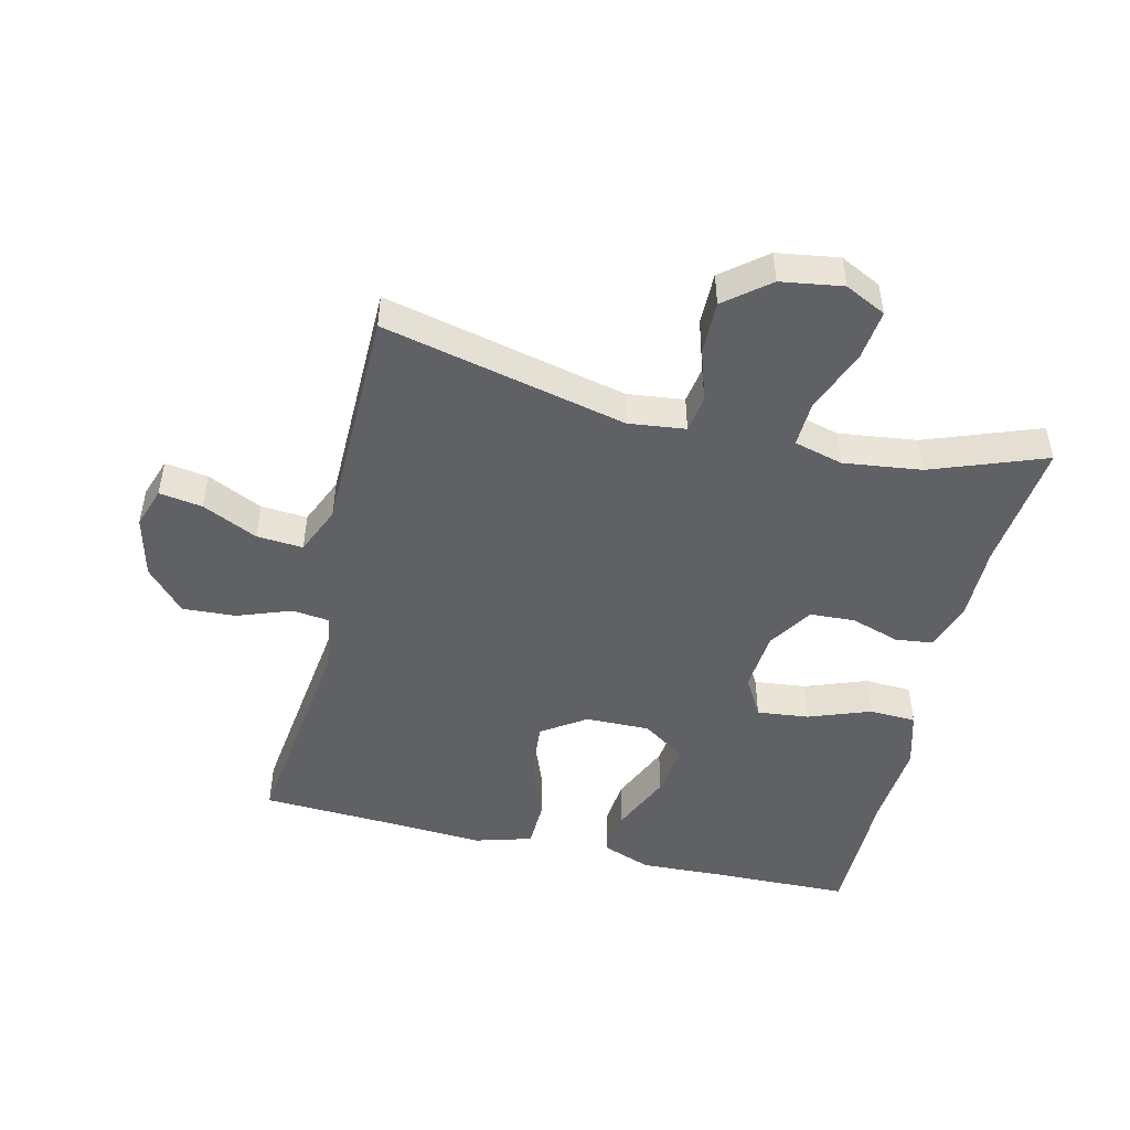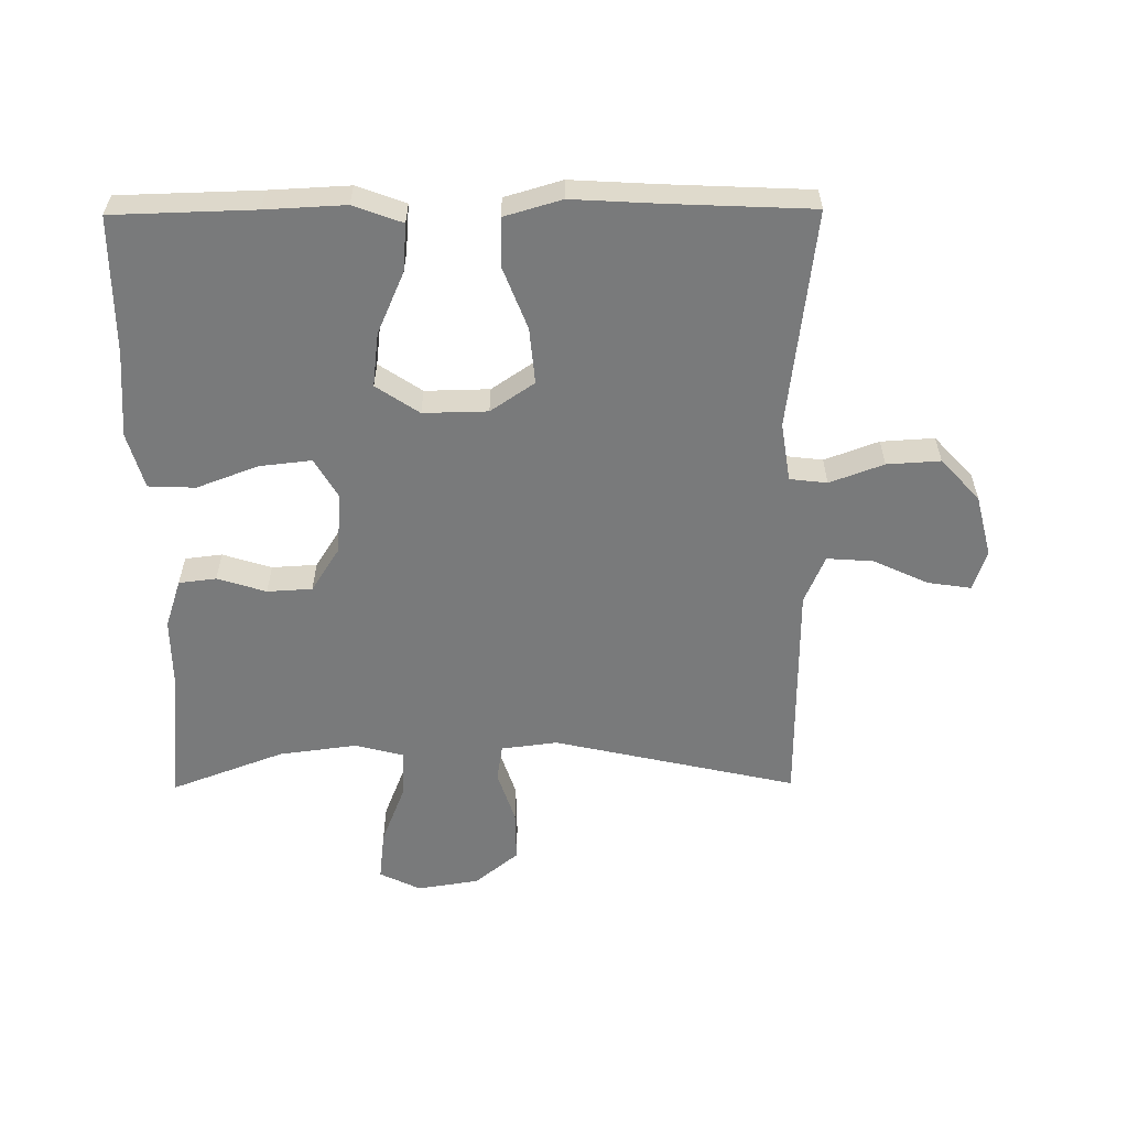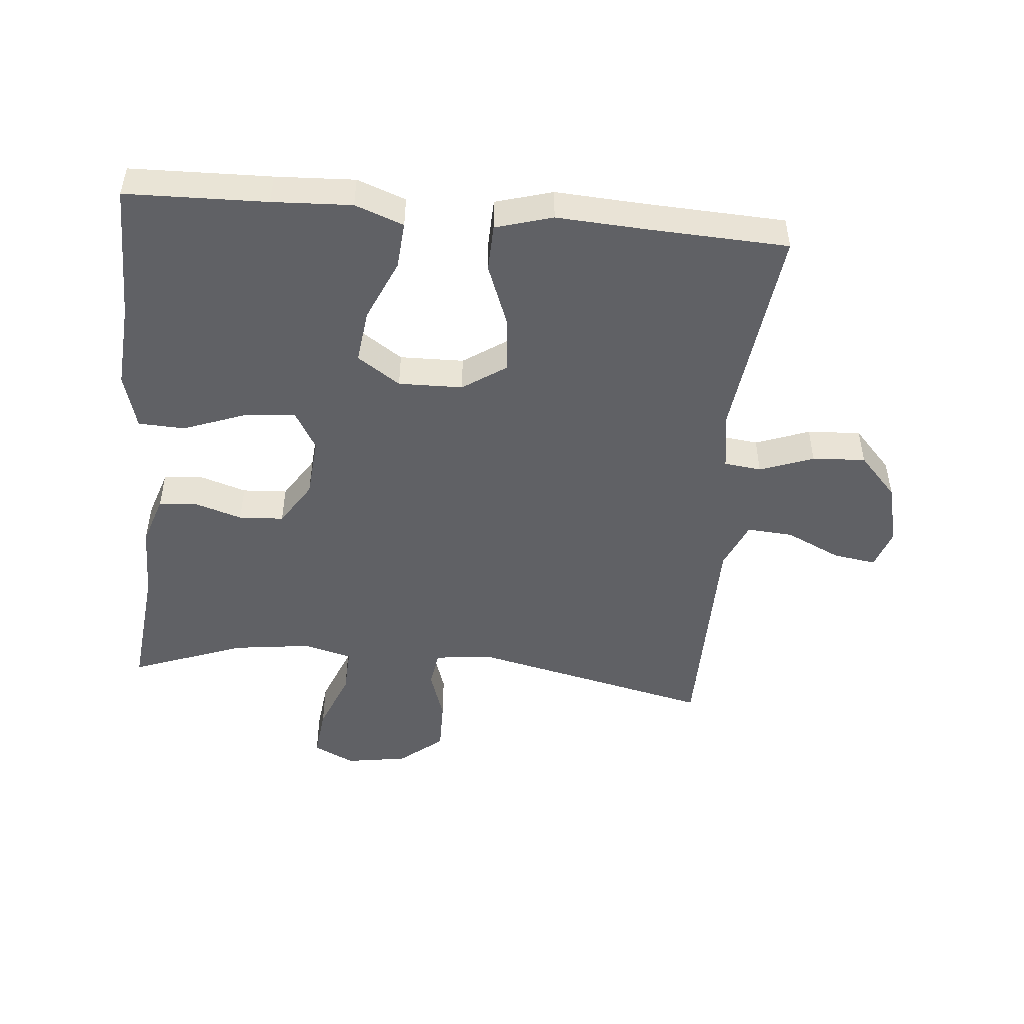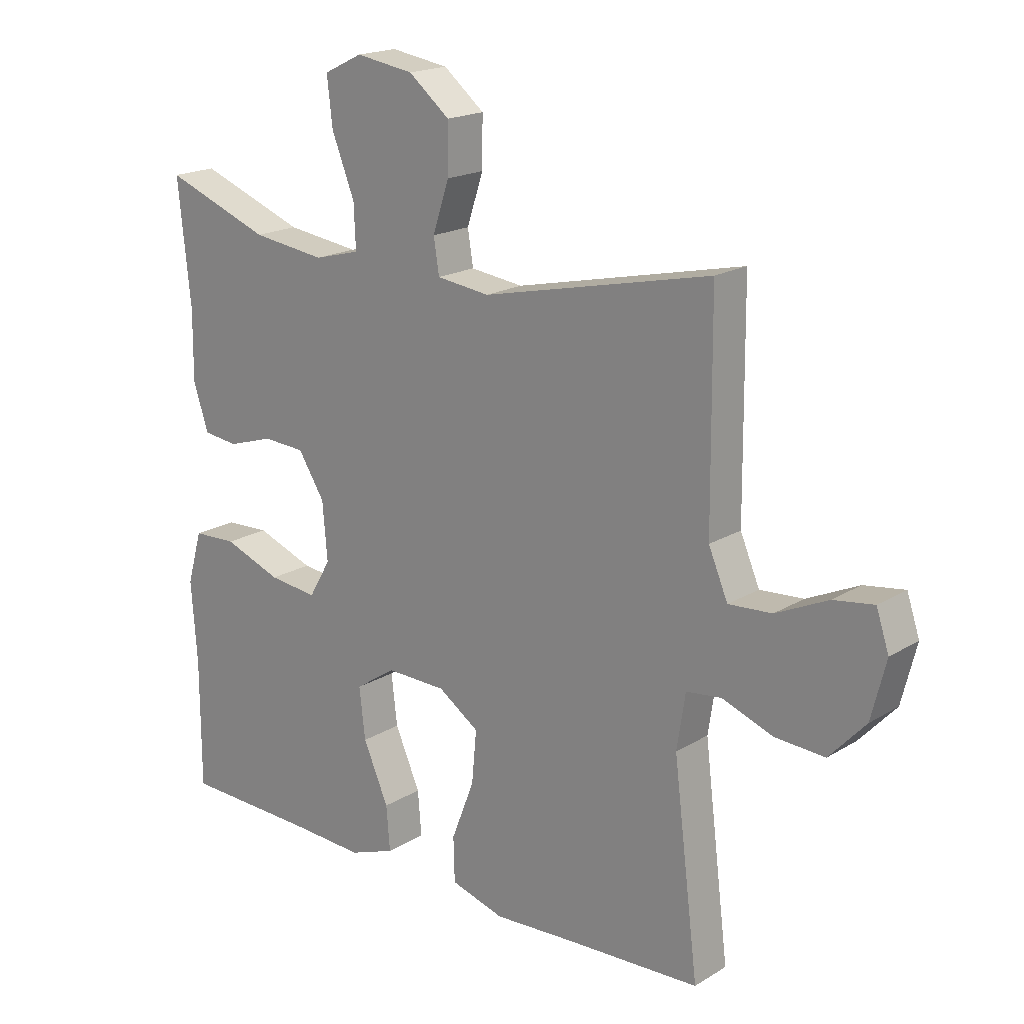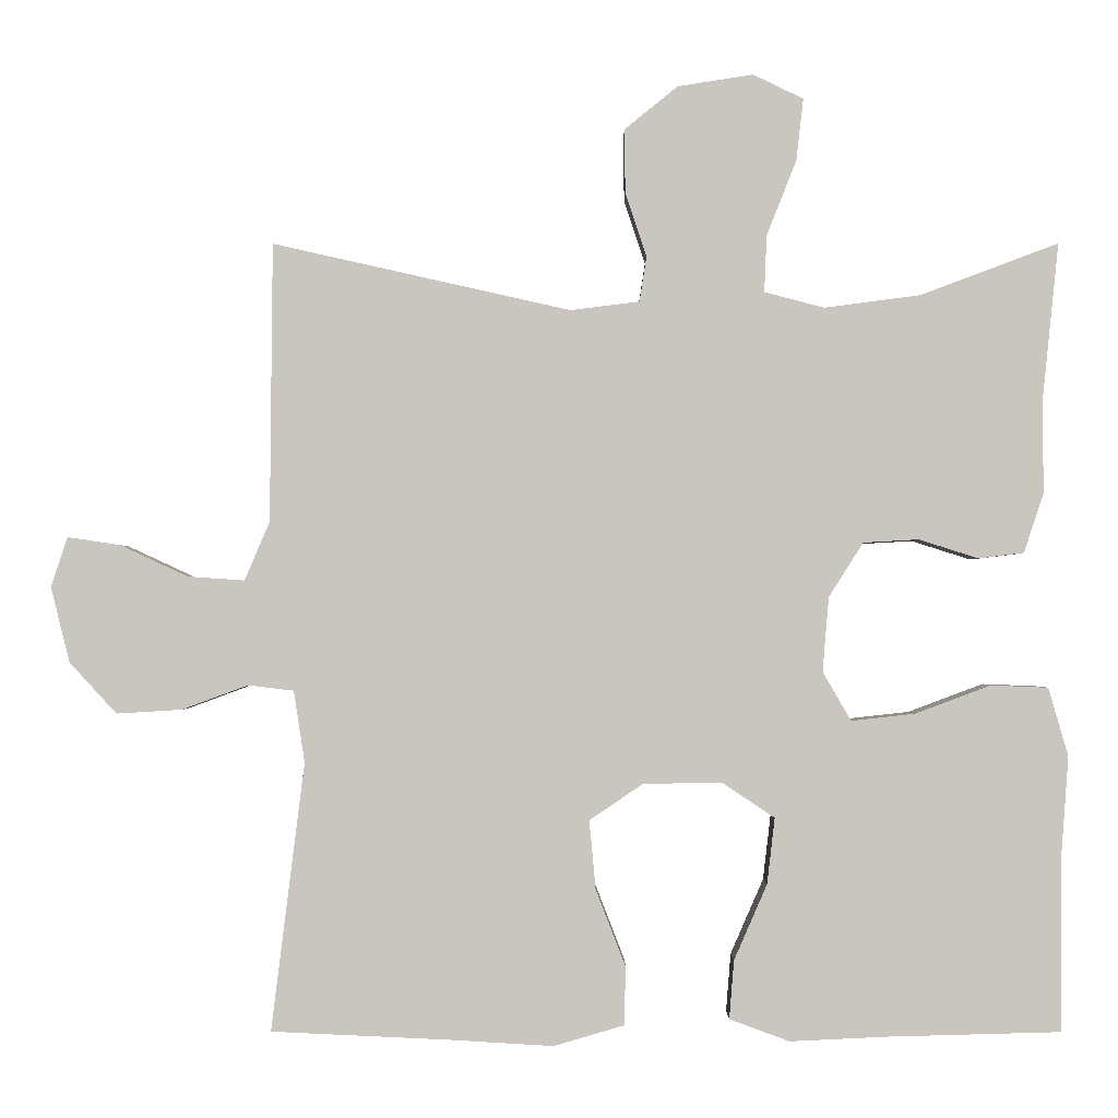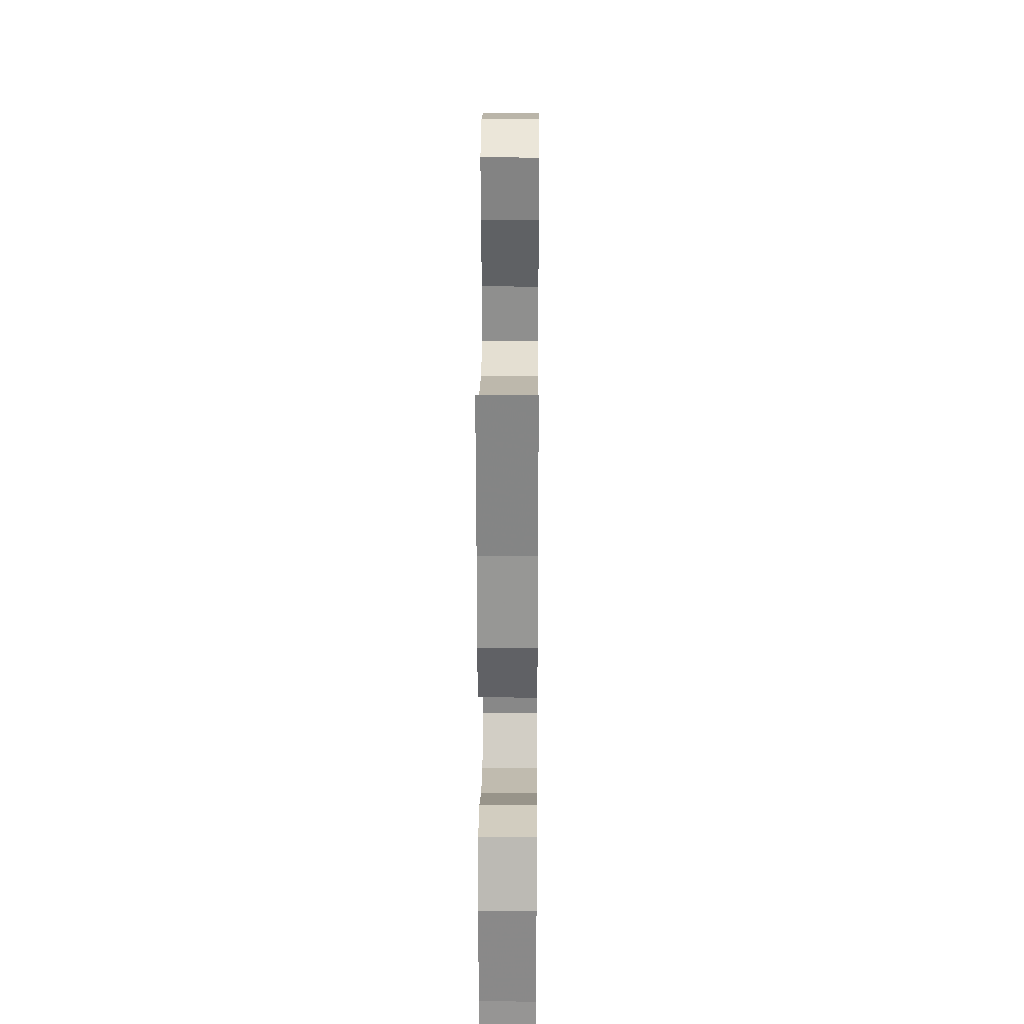
<metadata>
{"format":"obj","ext":"obj","renderer":"f3d","projection":"perspective","resolution":1024,"background":"white","views":[{"elev":-48.3,"azim":-13.6,"up":"+Y"},{"elev":-58.0,"azim":-179.5,"up":"+Y"},{"elev":-48.7,"azim":174.7,"up":"+Y"},{"elev":18.7,"azim":-139.0,"up":"+Z"},{"elev":-1.3,"azim":0.2,"up":"+Z"},{"elev":22.4,"azim":90.5,"up":"+Z"}]}
</metadata>
<code>
v 0.5 0.07 -0.5
v 0.28 0.07 -0.506
v 0.156 0.07 -0.512
v 0.08 0.07 -0.484
v 0.086 0.07 -0.41
v 0.128 0.07 -0.314
v 0.138 0.07 -0.23
v 0.071 0.07 -0.185
v -0.029 0.07 -0.187
v -0.097 0.07 -0.233
v -0.089 0.07 -0.32
v -0.051 0.07 -0.418
v -0.053 0.07 -0.492
v -0.142 0.07 -0.518
v -0.279 0.07 -0.51
v -0.5 0.07 -0.5
v -0.458 0.07 -0.16
v -0.472 0.07 -0.069
v -0.53 0.07 -0.062
v -0.614 0.07 -0.093
v -0.697 0.07 -0.098
v -0.757 0.07 -0.033
v -0.781 0.07 0.063
v -0.76 0.07 0.126
v -0.693 0.07 0.116
v -0.607 0.07 0.076
v -0.535 0.07 0.071
v -0.503 0.07 0.146
v -0.502 0.07 0.268
v -0.5 0.07 0.5
v -0.121 0.07 0.415
v -0.033 0.07 0.426
v -0.024 0.07 0.483
v -0.051 0.07 0.565
v -0.052 0.07 0.646
v 0.016 0.07 0.701
v 0.112 0.07 0.716
v 0.176 0.07 0.685
v 0.167 0.07 0.606
v 0.129 0.07 0.51
v 0.126 0.07 0.438
v 0.202 0.07 0.418
v 0.324 0.07 0.434
v 0.5 0.07 0.5
v 0.479 0.07 0.298
v 0.48 0.07 0.182
v 0.455 0.07 0.106
v 0.397 0.07 0.099
v 0.321 0.07 0.123
v 0.251 0.07 0.119
v 0.207 0.07 0.05
v 0.199 0.07 -0.045
v 0.235 0.07 -0.107
v 0.316 0.07 -0.098
v 0.412 0.07 -0.062
v 0.485 0.07 -0.065
v 0.51 0.07 -0.152
v 0.5 0.07 -0.286
v 0.5 0 -0.5
v 0.28 0 -0.506
v 0.156 0 -0.512
v 0.08 0 -0.484
v 0.086 0 -0.41
v 0.128 0 -0.314
v 0.138 0 -0.23
v 0.071 0 -0.185
v -0.029 0 -0.187
v -0.097 0 -0.233
v -0.089 0 -0.32
v -0.051 0 -0.418
v -0.053 0 -0.492
v -0.142 0 -0.518
v -0.279 0 -0.51
v -0.5 0 -0.5
v -0.458 0 -0.16
v -0.472 0 -0.069
v -0.53 0 -0.062
v -0.614 0 -0.093
v -0.697 0 -0.098
v -0.757 0 -0.033
v -0.781 0 0.063
v -0.76 0 0.126
v -0.693 0 0.116
v -0.607 0 0.076
v -0.535 0 0.071
v -0.503 0 0.146
v -0.502 0 0.268
v -0.5 0 0.5
v -0.121 0 0.415
v -0.033 0 0.426
v -0.024 0 0.483
v -0.051 0 0.565
v -0.052 0 0.646
v 0.016 0 0.701
v 0.112 0 0.716
v 0.176 0 0.685
v 0.167 0 0.606
v 0.129 0 0.51
v 0.126 0 0.438
v 0.202 0 0.418
v 0.324 0 0.434
v 0.5 0 0.5
v 0.479 0 0.298
v 0.48 0 0.182
v 0.455 0 0.106
v 0.397 0 0.099
v 0.321 0 0.123
v 0.251 0 0.119
v 0.207 0 0.05
v 0.199 0 -0.045
v 0.235 0 -0.107
v 0.316 0 -0.098
v 0.412 0 -0.062
v 0.485 0 -0.065
v 0.51 0 -0.152
v 0.5 0 -0.286
f 56 57 58
f 55 56 58
f 54 55 58
f 58 1 2
f 54 58 2
f 53 54 2
f 52 53 2 3
f 51 52 3
f 47 48 49
f 46 47 49
f 45 46 49
f 45 49 50
f 44 45 50
f 43 44 50
f 42 43 50 51
f 38 39 40
f 37 38 40
f 36 37 40
f 35 36 40
f 34 35 40
f 33 34 40
f 32 33 40 41
f 41 42 51
f 32 41 51
f 31 32 51
f 30 31 51
f 29 30 51
f 28 29 51
f 24 25 26
f 23 24 26
f 22 23 26
f 21 22 26
f 20 21 26
f 19 20 26
f 18 19 26 27
f 15 16 17
f 15 17 18
f 14 15 18
f 13 14 18
f 12 13 18
f 11 12 18
f 18 27 28
f 11 18 28
f 10 11 28
f 3 4 5 6
f 3 6 7
f 51 3 7
f 9 10 28 51
f 8 9 51
f 7 8 51
f 116 115 114
f 116 114 113
f 116 113 112
f 60 59 116
f 60 116 112
f 60 112 111
f 61 60 111 110
f 61 110 109
f 107 106 105
f 107 105 104
f 107 104 103
f 108 107 103
f 108 103 102
f 108 102 101
f 109 108 101 100
f 98 97 96
f 98 96 95
f 98 95 94
f 98 94 93
f 98 93 92
f 98 92 91
f 99 98 91 90
f 109 100 99
f 109 99 90
f 109 90 89
f 109 89 88
f 109 88 87
f 109 87 86
f 84 83 82
f 84 82 81
f 84 81 80
f 84 80 79
f 84 79 78
f 84 78 77
f 85 84 77 76
f 75 74 73
f 76 75 73
f 76 73 72
f 76 72 71
f 76 71 70
f 76 70 69
f 86 85 76
f 86 76 69
f 86 69 68
f 64 63 62 61
f 65 64 61
f 65 61 109
f 109 86 68 67
f 109 67 66
f 109 66 65
f 1 59 60 2
f 2 60 61 3
f 3 61 62 4
f 4 62 63 5
f 5 63 64 6
f 6 64 65 7
f 7 65 66 8
f 8 66 67 9
f 9 67 68 10
f 10 68 69 11
f 11 69 70 12
f 12 70 71 13
f 13 71 72 14
f 14 72 73 15
f 15 73 74 16
f 16 74 75 17
f 17 75 76 18
f 18 76 77 19
f 19 77 78 20
f 20 78 79 21
f 21 79 80 22
f 22 80 81 23
f 23 81 82 24
f 24 82 83 25
f 25 83 84 26
f 26 84 85 27
f 27 85 86 28
f 28 86 87 29
f 29 87 88 30
f 30 88 89 31
f 31 89 90 32
f 32 90 91 33
f 33 91 92 34
f 34 92 93 35
f 35 93 94 36
f 36 94 95 37
f 37 95 96 38
f 38 96 97 39
f 39 97 98 40
f 40 98 99 41
f 41 99 100 42
f 42 100 101 43
f 43 101 102 44
f 44 102 103 45
f 45 103 104 46
f 46 104 105 47
f 47 105 106 48
f 48 106 107 49
f 49 107 108 50
f 50 108 109 51
f 51 109 110 52
f 52 110 111 53
f 53 111 112 54
f 54 112 113 55
f 55 113 114 56
f 56 114 115 57
f 57 115 116 58
f 58 116 59 1

</code>
